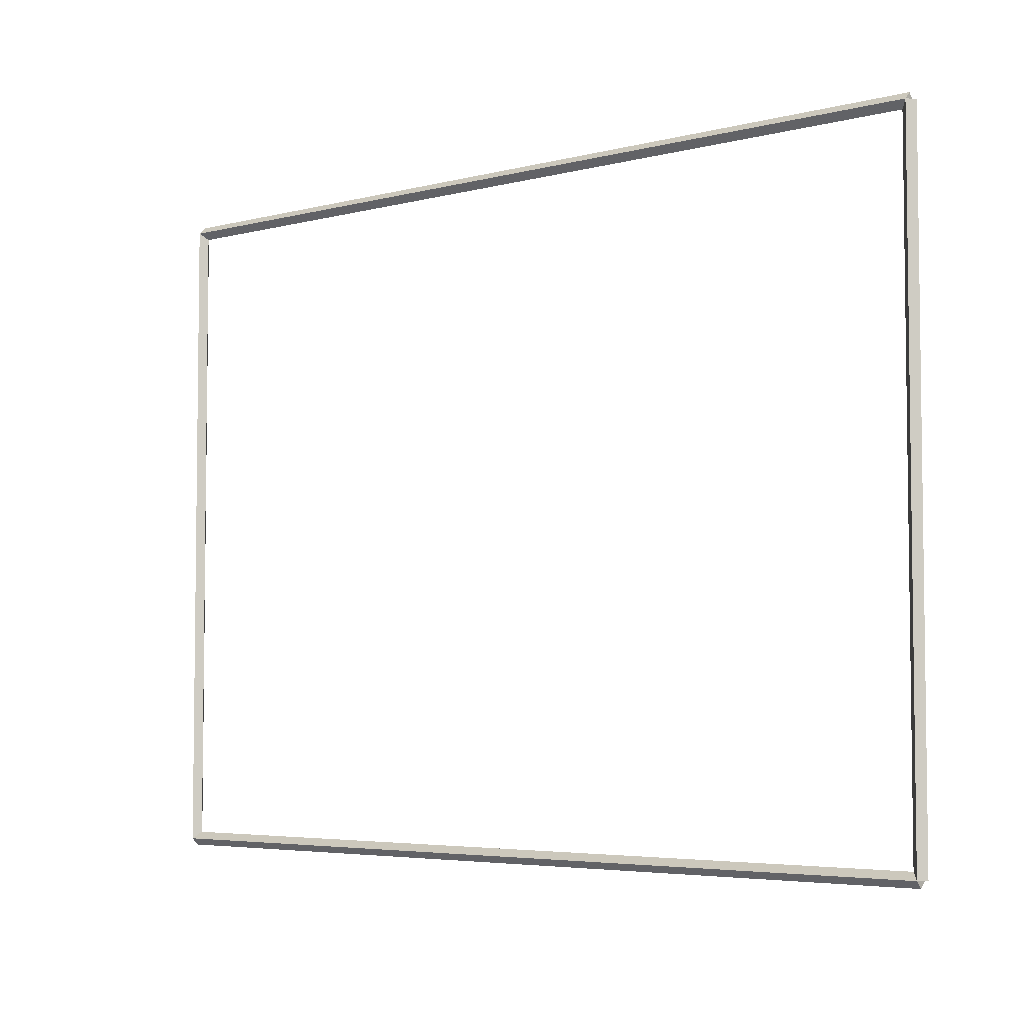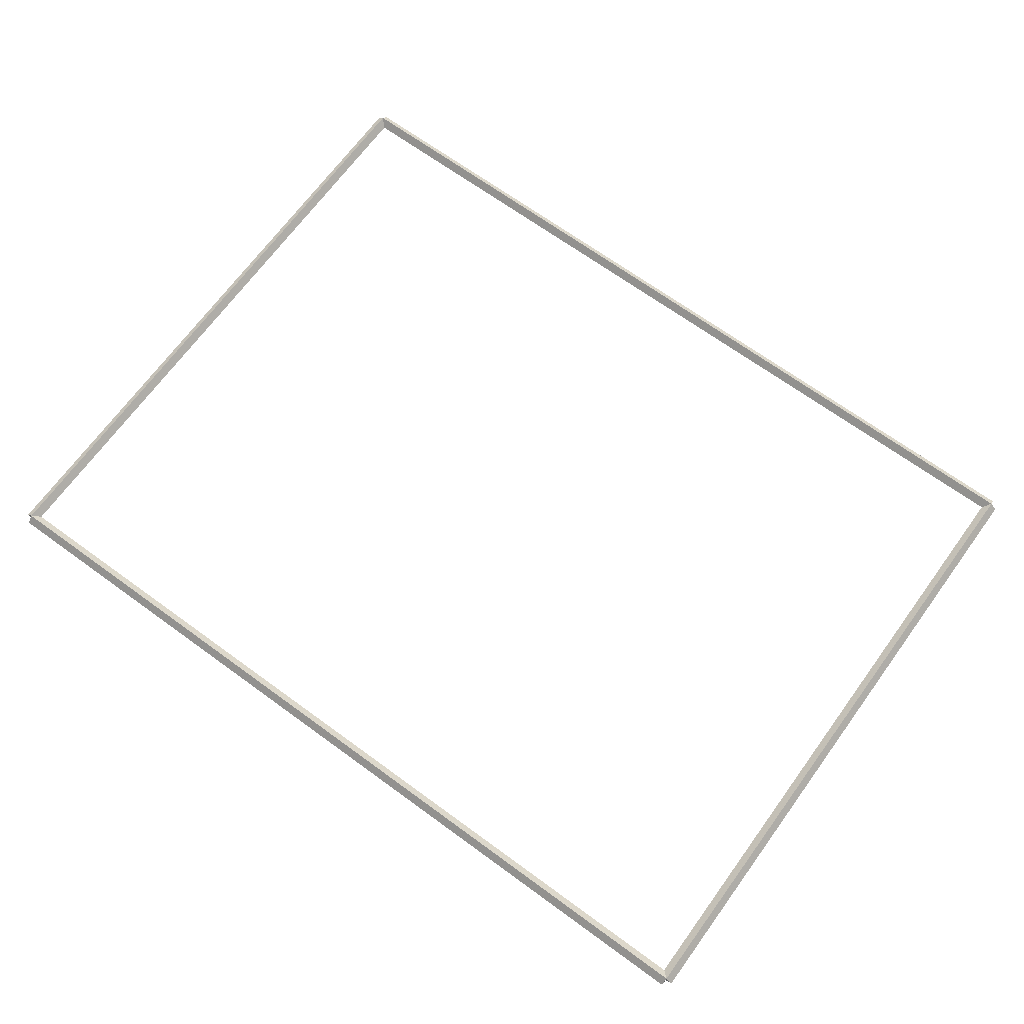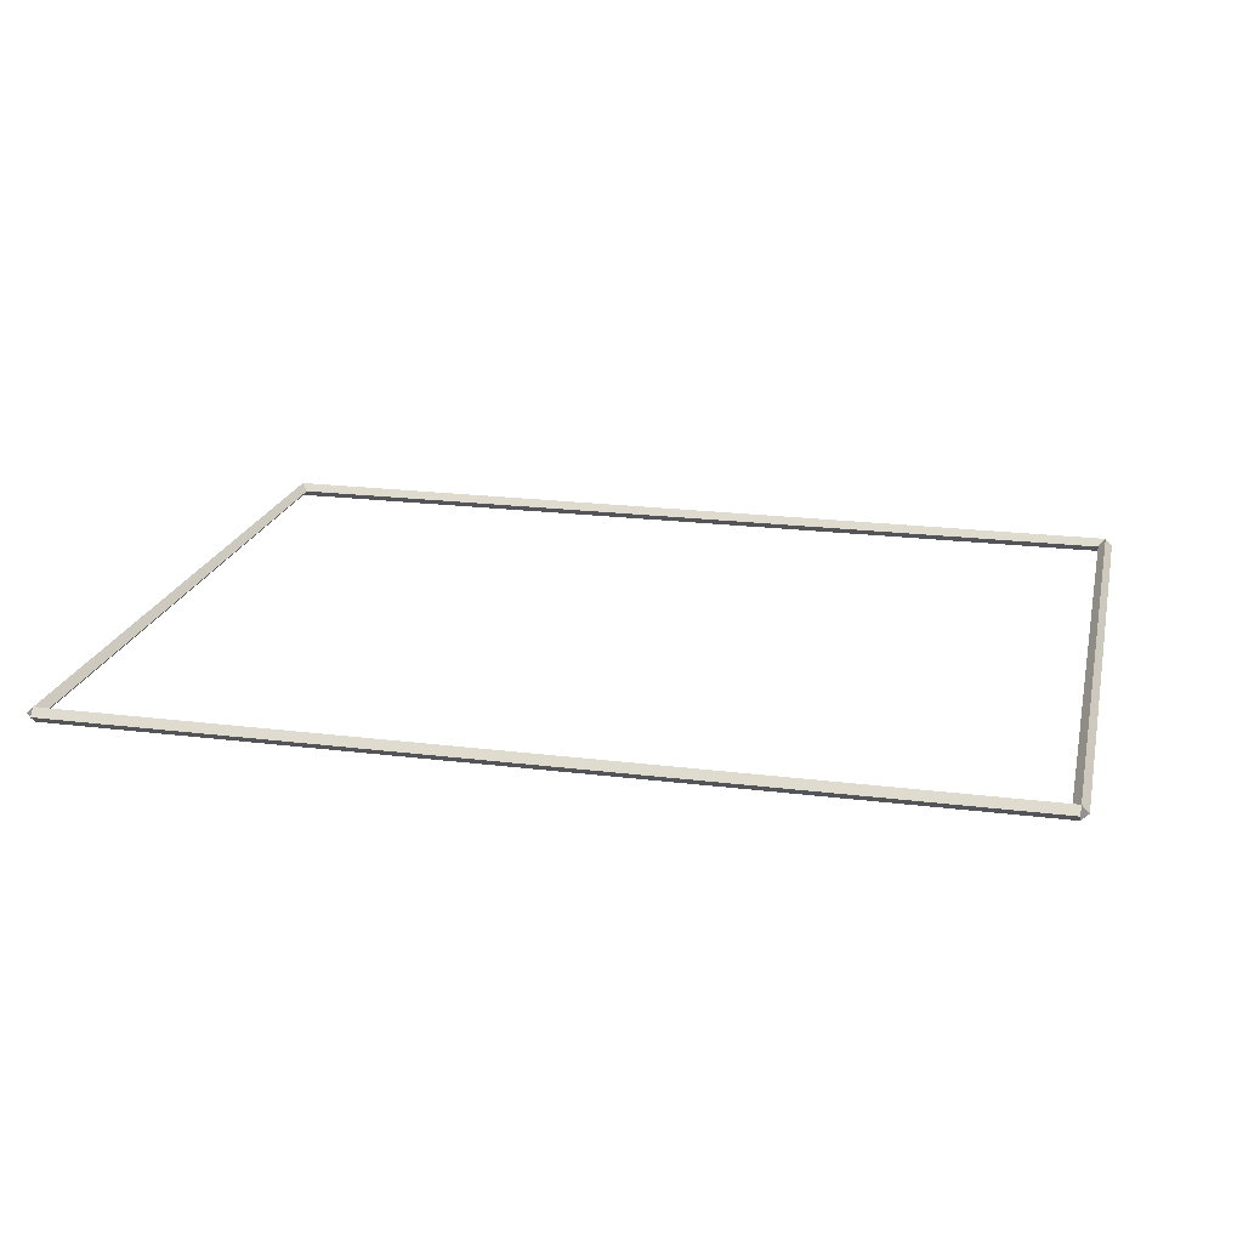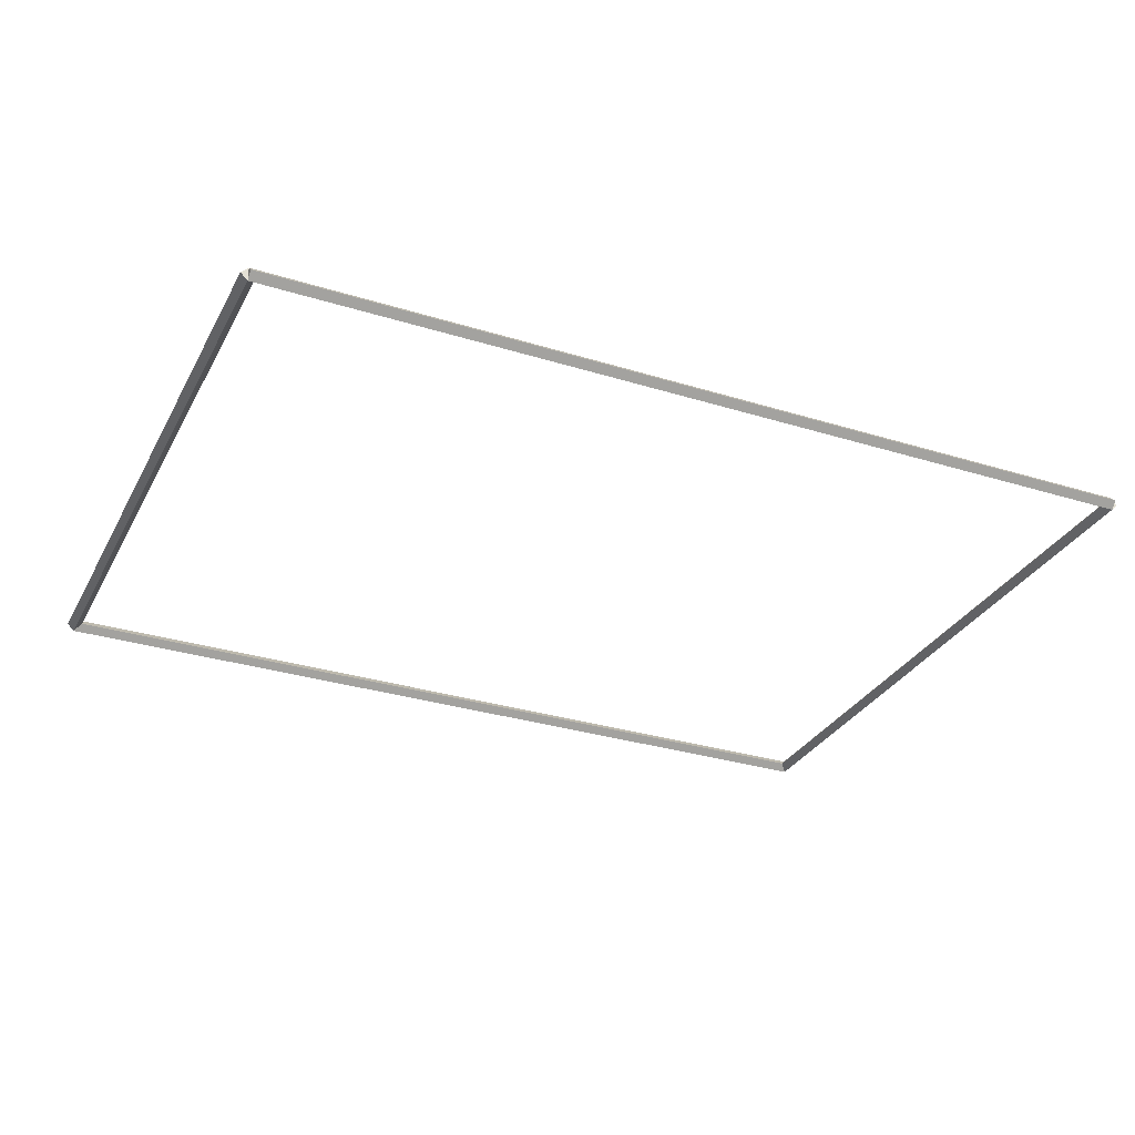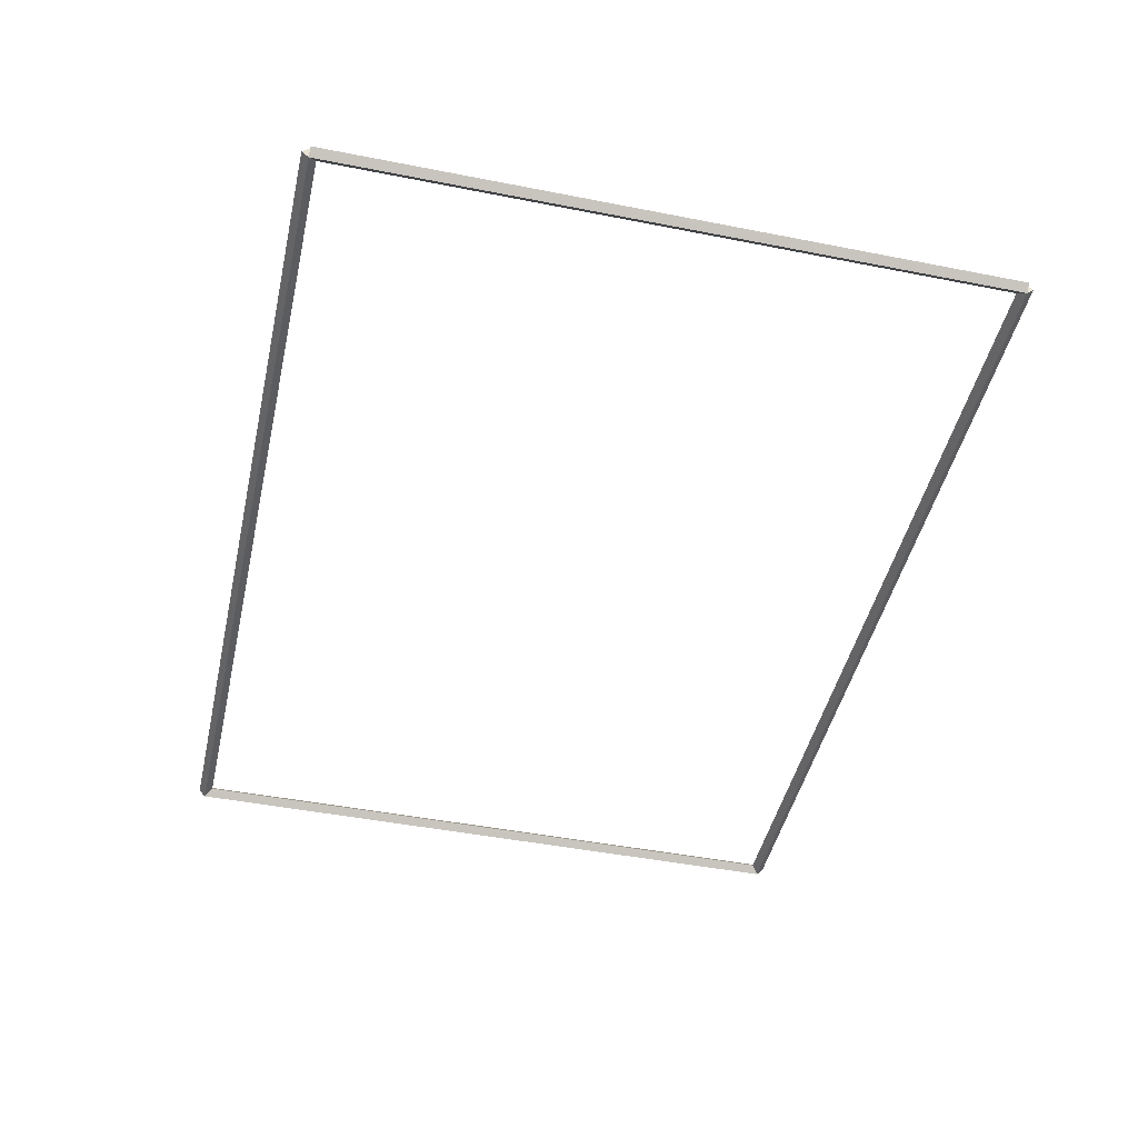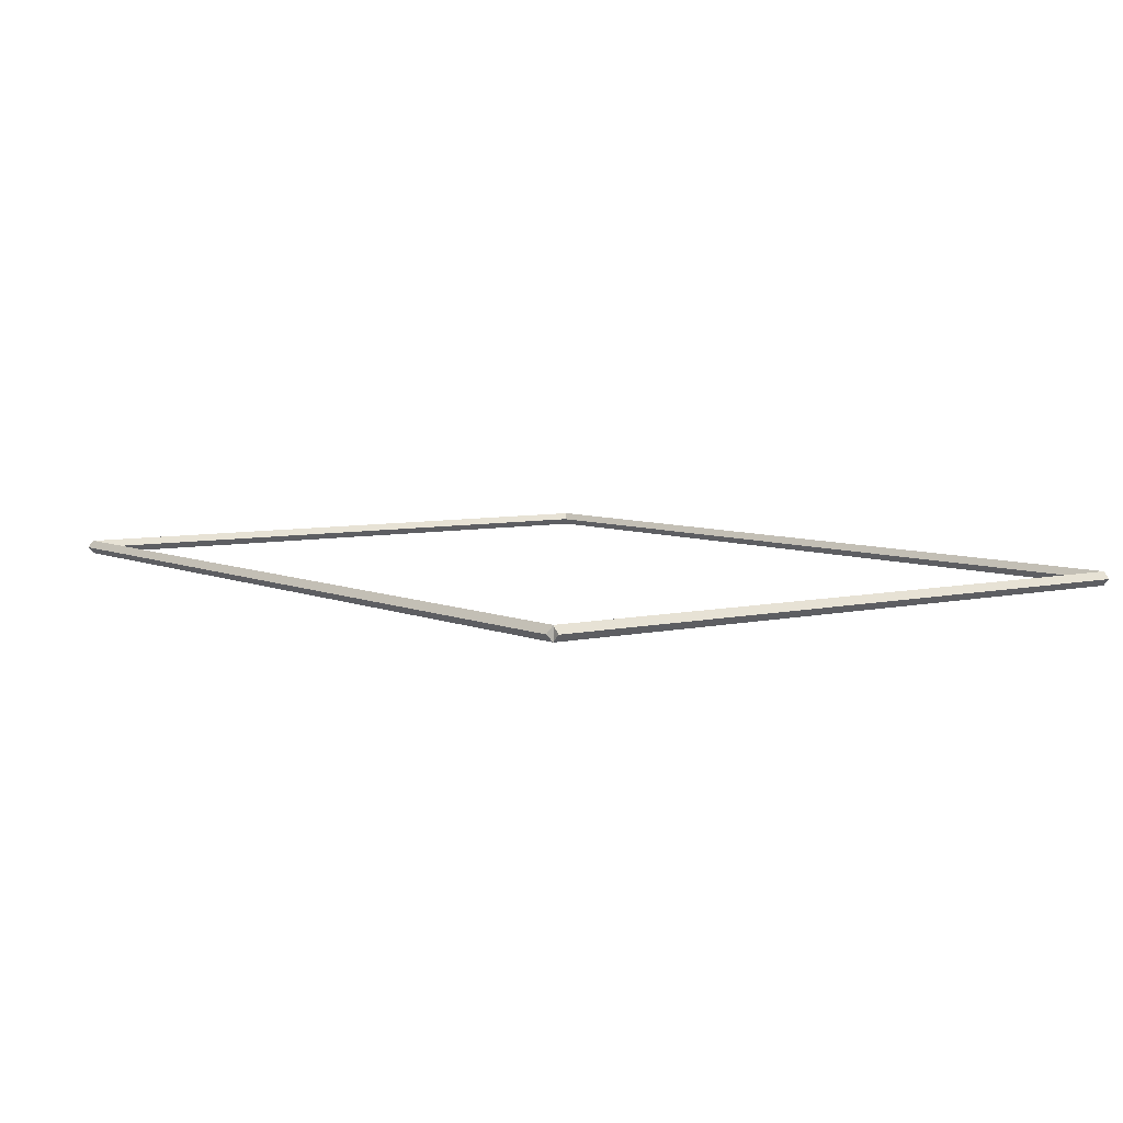
<metadata>
{"format":"obj","ext":"obj","renderer":"f3d","projection":"perspective","resolution":1024,"background":"white","views":[{"elev":-4.7,"azim":39.5,"up":"+Z"},{"elev":68.5,"azim":36.1,"up":"+Y"},{"elev":20.7,"azim":12.8,"up":"+Y"},{"elev":-30.8,"azim":156.0,"up":"+Y"},{"elev":-46.0,"azim":77.3,"up":"+Y"},{"elev":5.9,"azim":53.8,"up":"+Y"}]}
</metadata>
<code>
g layer_boundary_0_12_12
v 12.8 47.2 9.525
v 12.7 47.3 9.525
v 12.6 47.2 9.525
v 12.7 47.1 9.525
v 12.8 47.2 0
v 12.7 47.3 0
v 12.6 47.2 0
v 12.7 47.1 0
f 1 2 3 4
f 6 2 1 5
f 5 1 4 8
f 6 5 8 7
f 8 4 3 7
f 7 3 2 6
g layer_boundary_0_12_12
v 0 47.3 9.525
v 0 47.2 9.425
v 0 47.1 9.525
v 0 47.2 9.625
v 12.7 47.3 9.525
v 12.7 47.2 9.425
v 12.7 47.1 9.525
v 12.7 47.2 9.625
f 9 10 11 12
f 14 10 9 13
f 13 9 12 16
f 14 13 16 15
f 16 12 11 15
f 15 11 10 14
g layer_boundary_0_12_12
v 0.1 47.2 0
v -1.034e-14 47.1 0
v -0.1 47.2 0
v 3.107e-14 47.3 0
v 0.1 47.2 9.525
v -1.034e-14 47.1 9.525
v -0.1 47.2 9.525
v 3.107e-14 47.3 9.525
f 17 18 19 20
f 22 18 17 21
f 21 17 20 24
f 22 21 24 23
f 24 20 19 23
f 23 19 18 22
g layer_boundary_0_12_12
v 12.7 47.3 -2.832e-21
v 12.7 47.2 0.1
v 12.7 47.1 -2.068e-14
v 12.7 47.2 -0.1
v 0 47.3 -2.832e-21
v 0 47.2 0.1
v 0 47.1 -2.068e-14
v 0 47.2 -0.1
f 25 26 27 28
f 30 26 25 29
f 29 25 28 32
f 30 29 32 31
f 32 28 27 31
f 31 27 26 30

</code>
